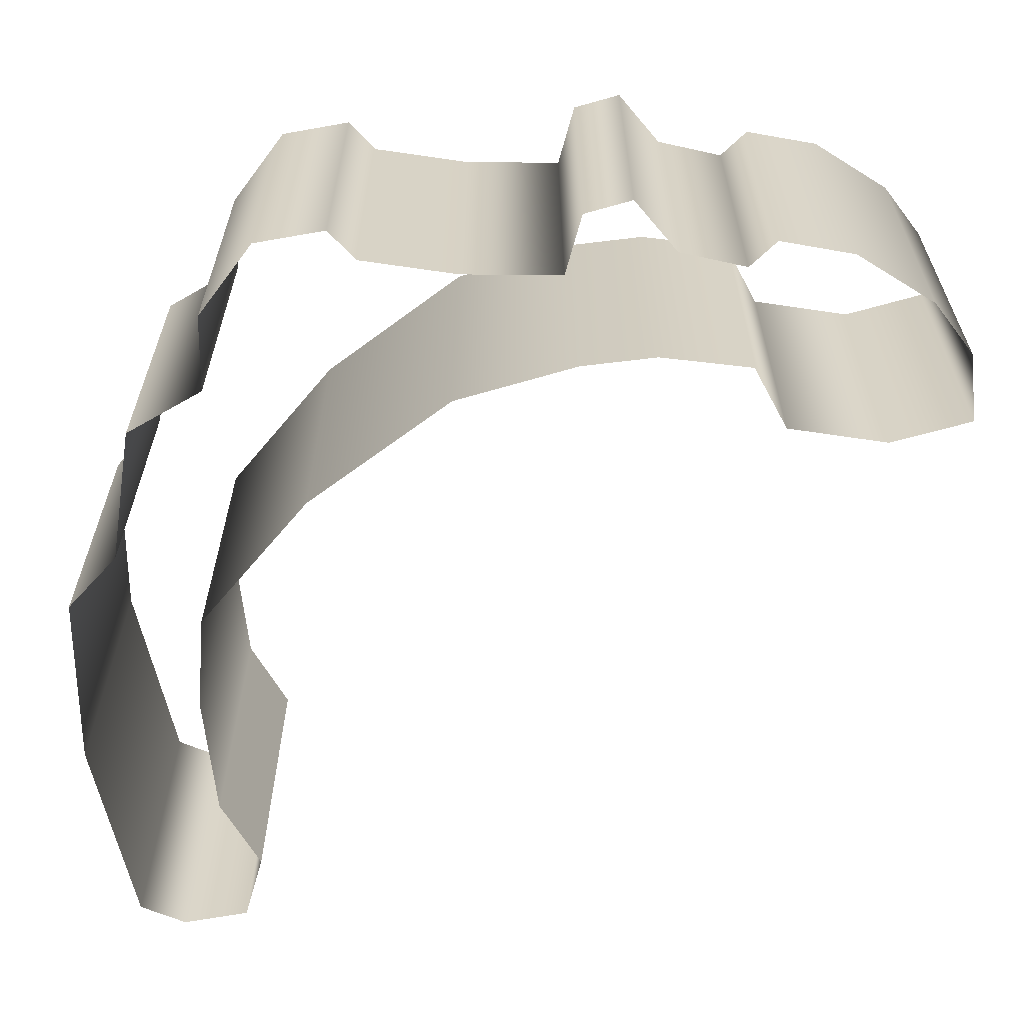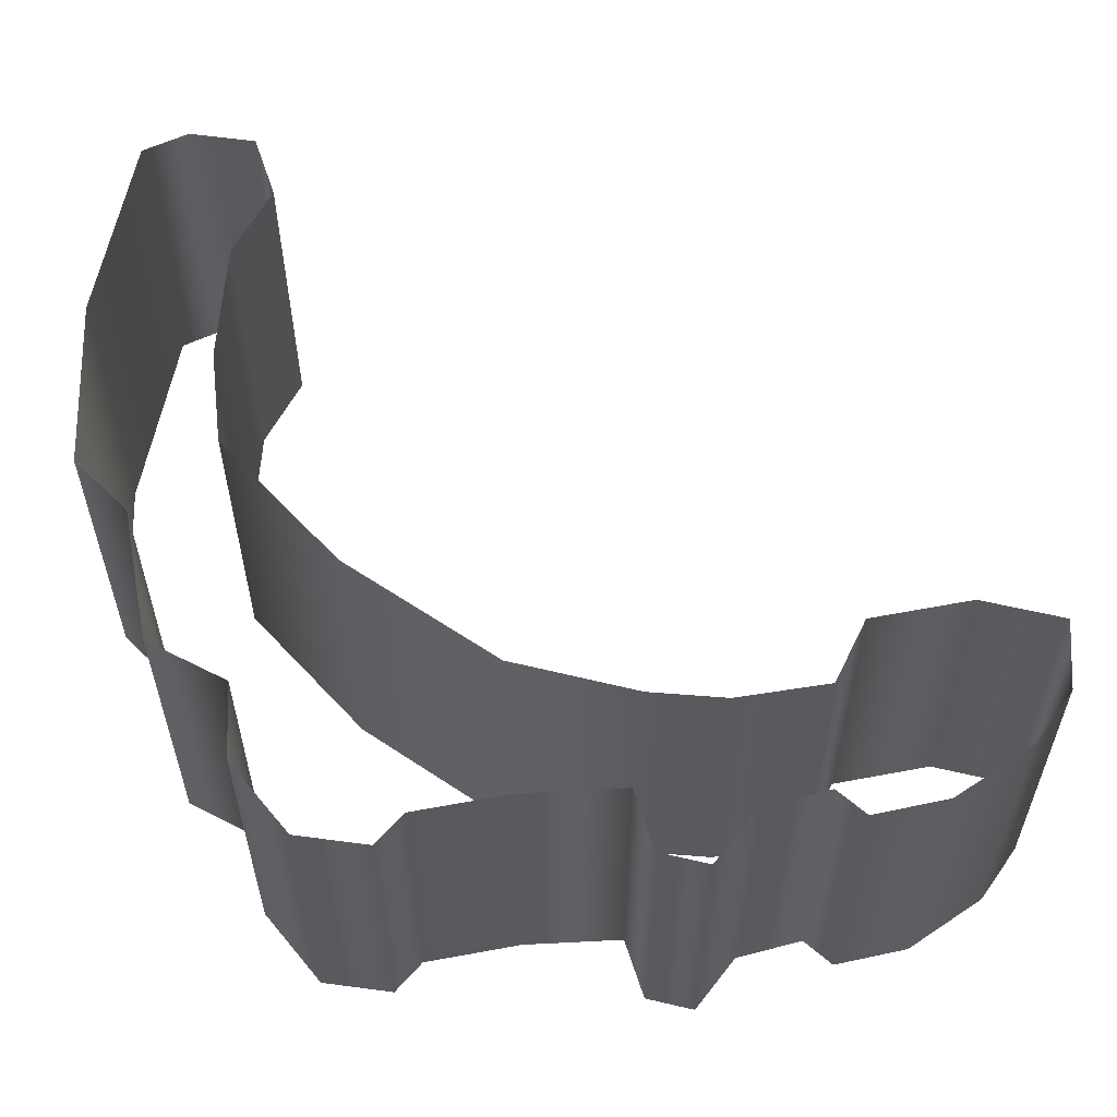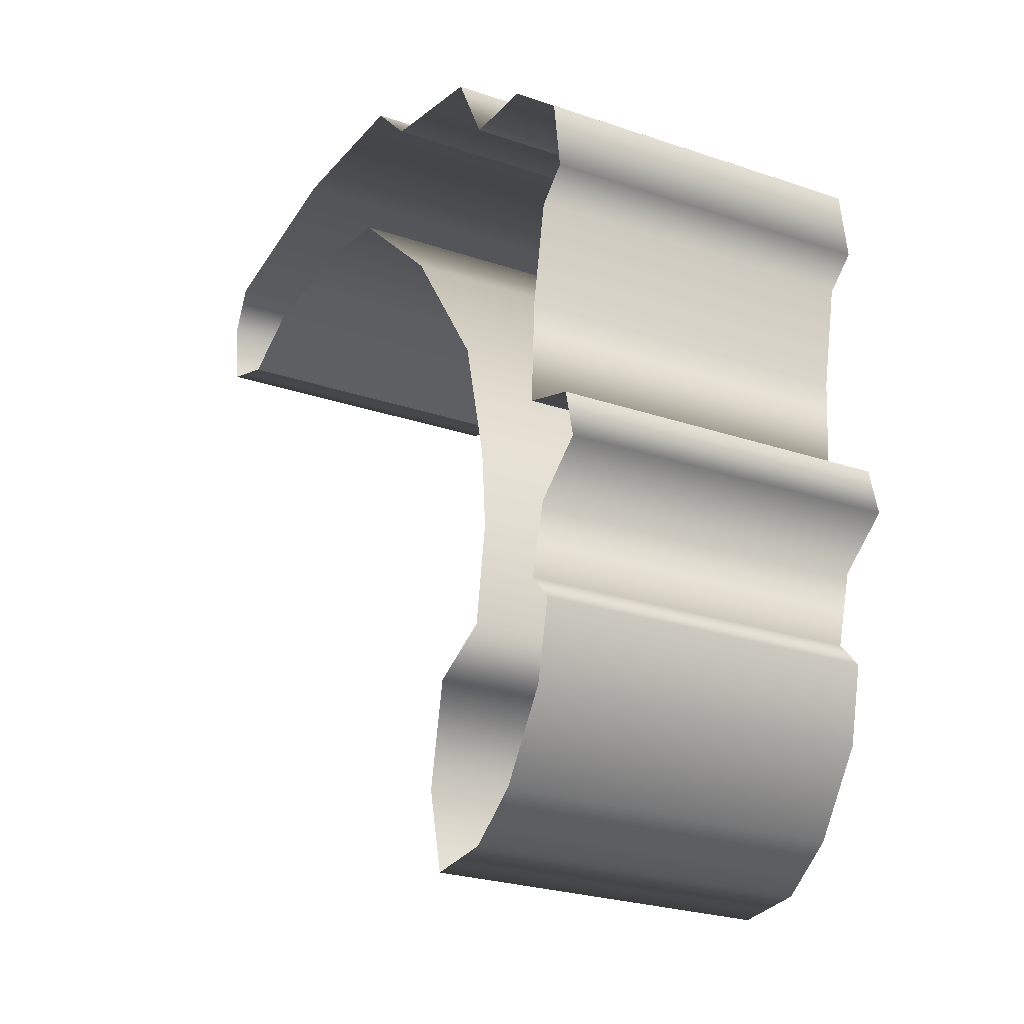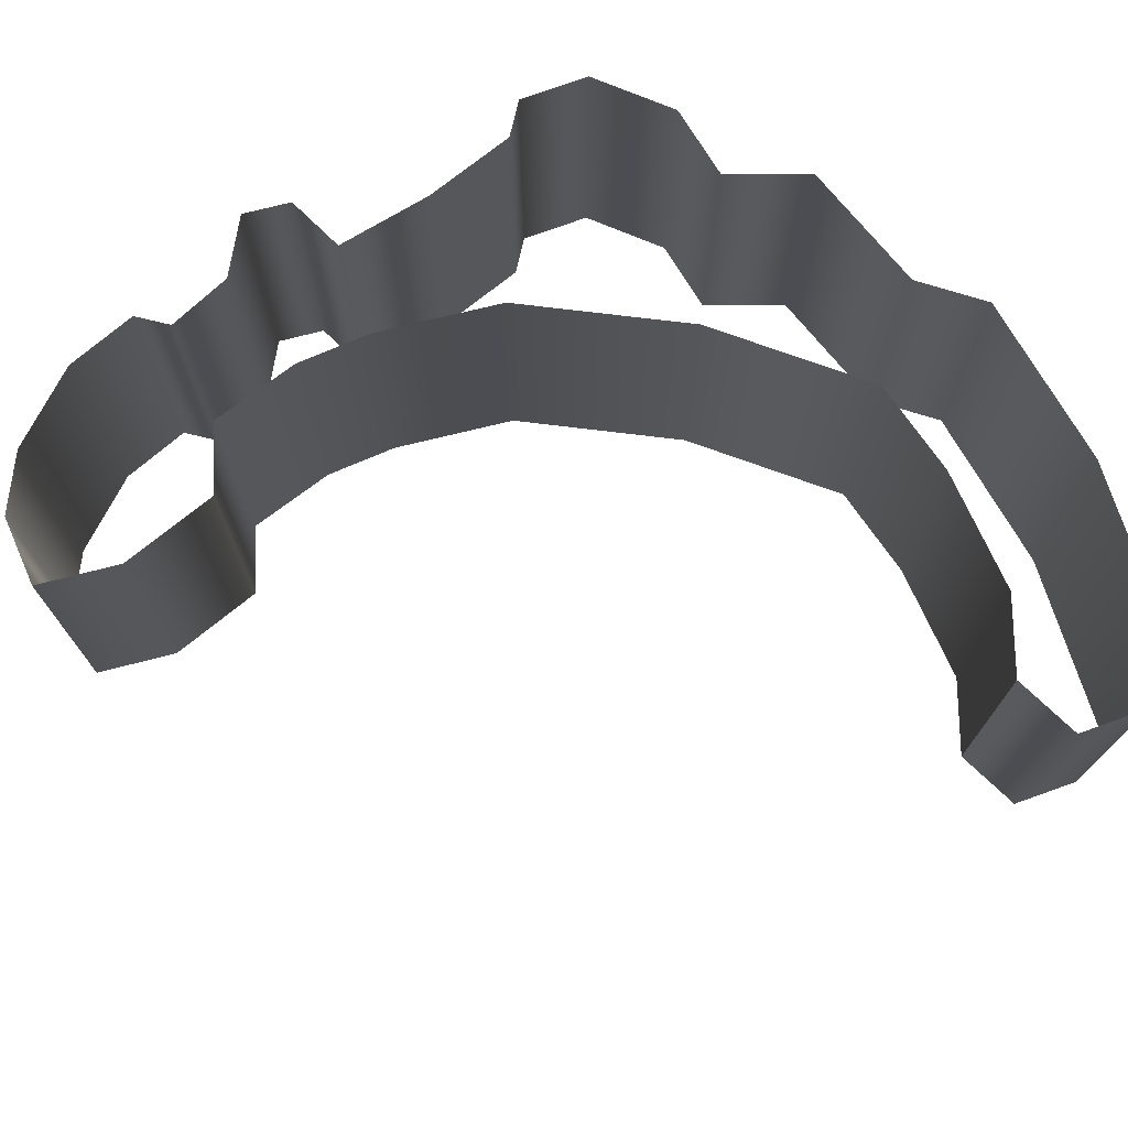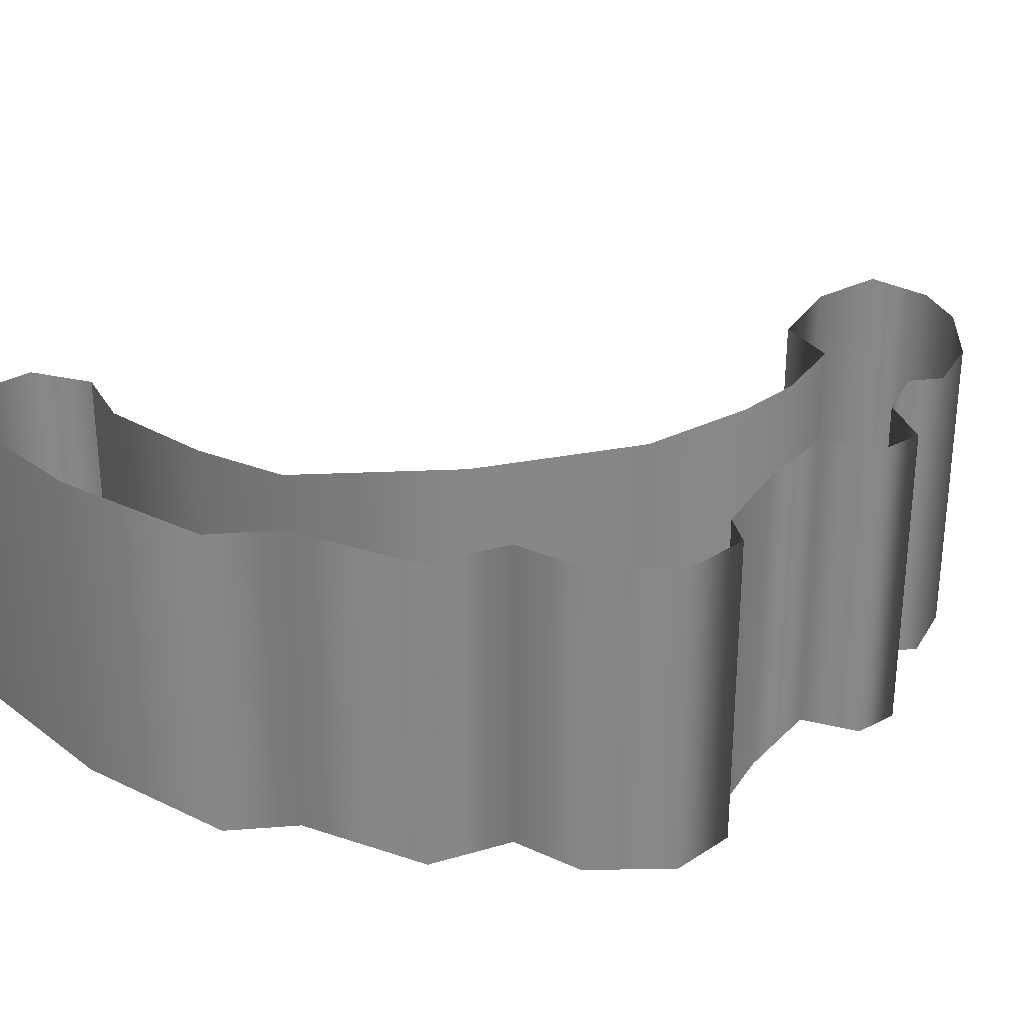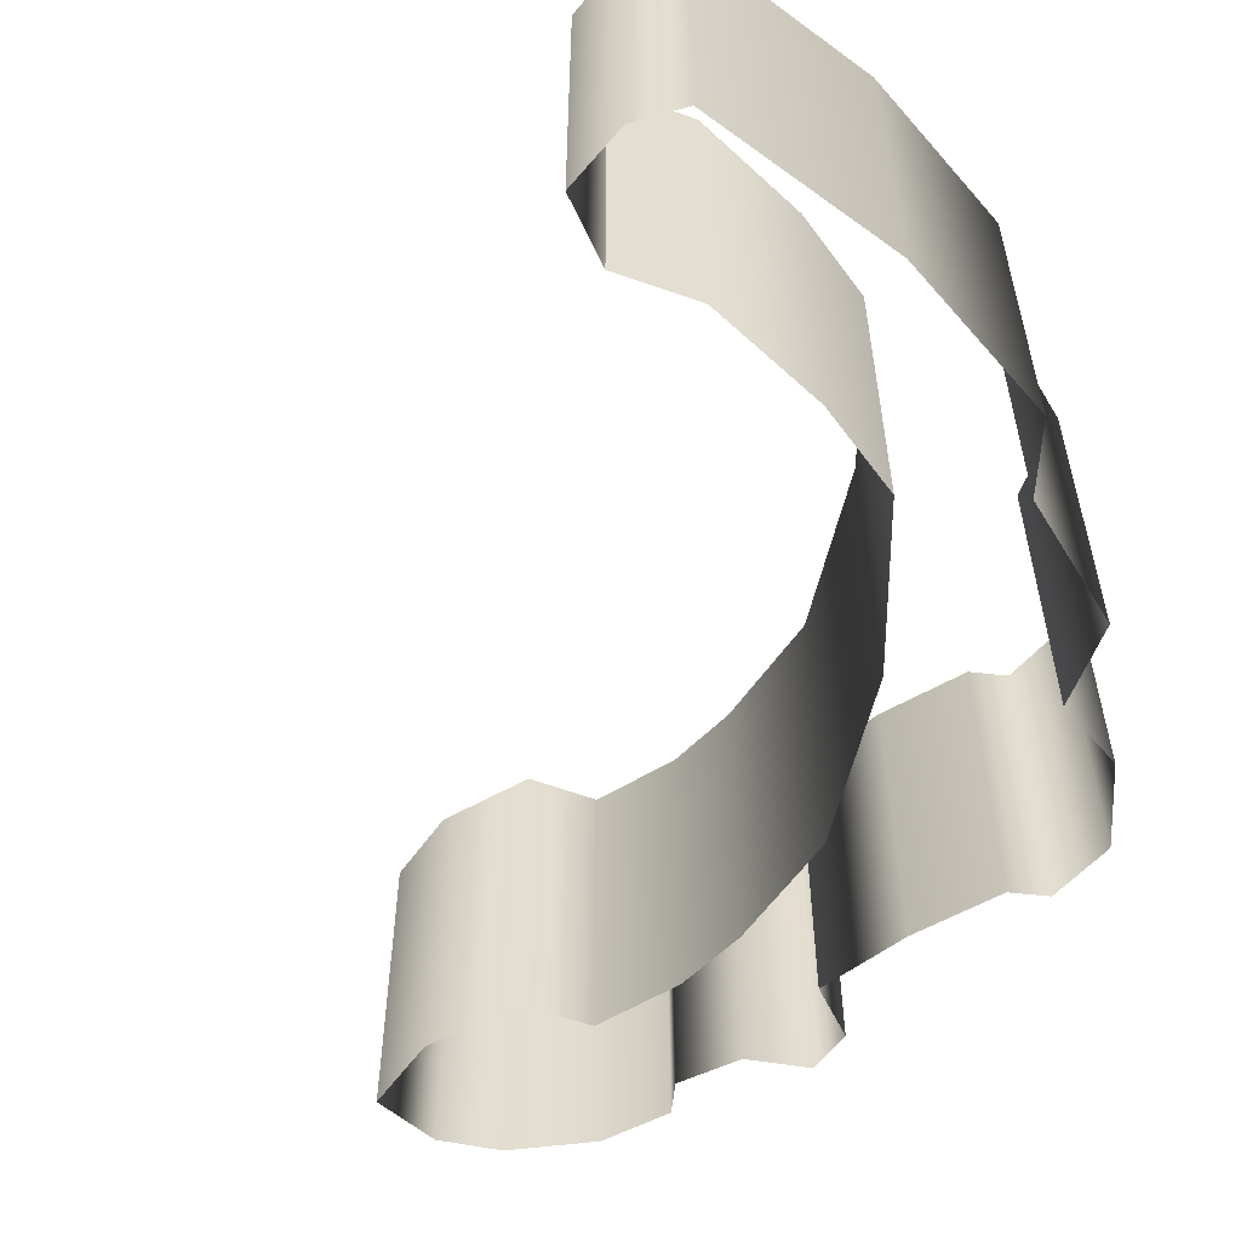
<metadata>
{"format":"obj","ext":"obj","renderer":"f3d","projection":"perspective","resolution":1024,"background":"white","views":[{"elev":-62.6,"azim":92.5,"up":"+Y"},{"elev":58.1,"azim":90.1,"up":"+Y"},{"elev":-25.2,"azim":61.1,"up":"+Z"},{"elev":73.6,"azim":-117.9,"up":"+Y"},{"elev":28.0,"azim":38.1,"up":"+Y"},{"elev":-55.0,"azim":-47.5,"up":"+Y"}]}
</metadata>
<code>
g
v 57.61 18.59 43.42
v 57.61 2.968 43.42
v 54.39 18.59 44.49
v 54.39 2.968 44.49
v 53.92 18.59 47.74
v 53.92 2.968 47.74
v 55.01 18.59 49.95
v 55.01 2.968 49.95
v 64.53 18.59 51.64
v 64.53 2.968 51.64
v 73.05 18.59 51.31
v 73.05 2.968 51.31
v 75.65 18.59 48.73
v 75.65 2.968 48.73
v 82.21 18.59 47.42
v 82.21 2.968 47.42
v 84.2 18.59 43.66
v 84.2 2.968 43.66
v 87.91 18.59 43.45
v 87.91 2.968 43.45
v 91.31 18.59 40.67
v 91.31 2.968 40.67
v 91.77 18.59 37.29
v 91.77 2.968 37.29
v 90.31 18.59 36.03
v 90.31 2.968 36.03
v 89.43 18.59 31.48
v 89.43 2.968 31.48
v 89.17 18.59 26.76
v 89.17 2.968 26.76
v 92.05 18.59 25.85
v 92.05 2.968 25.85
v 92.6 18.59 23.57
v 92.6 2.968 23.57
v 90.07 18.59 21.64
v 90.07 2.968 21.64
v 89.21 18.59 18.49
v 89.21 2.968 18.49
v 90.4 18.59 17.15
v 90.4 2.968 17.15
v 89.61 18.59 13.65
v 89.61 2.968 13.65
v 87.1 18.59 10.03
v 87.1 2.968 10.03
v 84.53 18.59 8.24
v 84.53 2.968 8.24
v 81.11 18.59 7.99
v 81.11 2.968 7.99
v 80.17 18.59 11.9
v 80.17 2.968 11.9
v 81.12 18.59 16.68
v 81.12 2.968 16.68
v 84.26 18.59 18.19
v 84.26 2.968 18.19
v 84.98 18.59 22.58
v 84.98 2.968 22.58
v 84.69 18.59 26.2
v 84.69 2.968 26.2
v 83.19 18.59 32.15
v 83.19 2.968 32.15
v 78.2 18.59 39.33
v 78.2 2.968 39.33
v 71.94 18.59 44.99
v 71.94 2.968 44.99
v 67.17 18.59 45.57
v 67.17 2.968 45.57
v 61.13 18.59 45.21
v 61.13 2.968 45.21
v 57.61 18.59 43.42
v 57.61 2.968 43.42
g _0
f 1 2 3
f 4 3 2
f 3 4 5
f 6 5 4
f 5 6 7
f 8 7 6
f 7 8 9
f 10 9 8
f 9 10 11
f 12 11 10
f 11 12 13
f 14 13 12
f 13 14 15
f 16 15 14
f 15 16 17
f 18 17 16
f 17 18 19
f 20 19 18
f 19 20 21
f 22 21 20
f 21 22 23
f 24 23 22
f 23 24 25
f 26 25 24
f 25 26 27
f 28 27 26
f 27 28 29
f 30 29 28
f 29 30 31
f 32 31 30
f 31 32 33
f 34 33 32
f 33 34 35
f 36 35 34
f 35 36 37
f 38 37 36
f 37 38 39
f 40 39 38
f 39 40 41
f 42 41 40
f 41 42 43
f 44 43 42
f 43 44 45
f 46 45 44
f 45 46 47
f 48 47 46
f 47 48 49
f 50 49 48
f 49 50 51
f 52 51 50
f 51 52 53
f 54 53 52
f 53 54 55
f 56 55 54
f 55 56 57
f 58 57 56
f 57 58 59
f 60 59 58
f 59 60 61
f 62 61 60
f 61 62 63
f 64 63 62
f 63 64 65
f 66 65 64
f 65 66 67
f 68 67 66
f 67 68 69
f 70 69 68

</code>
